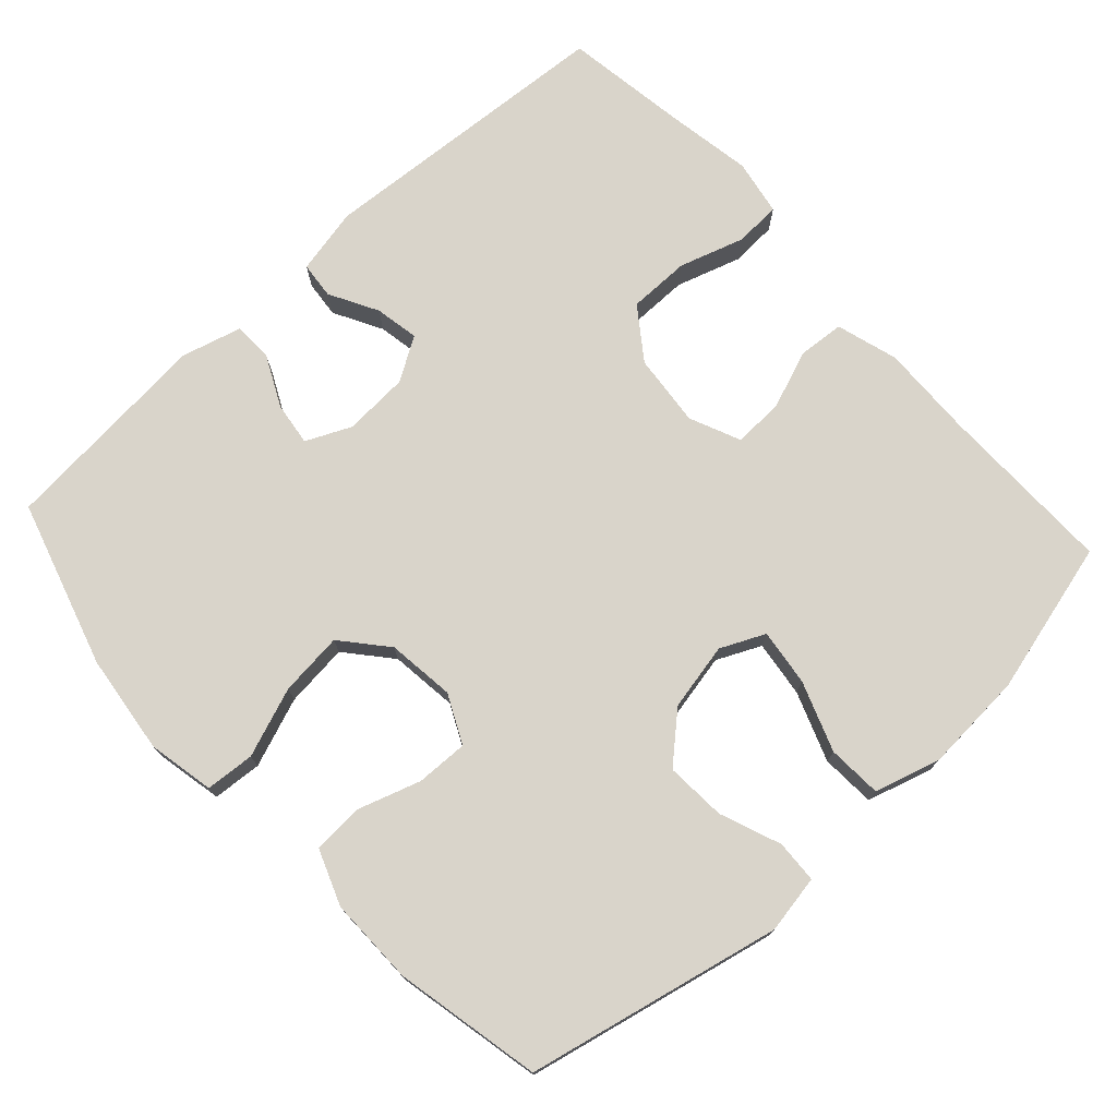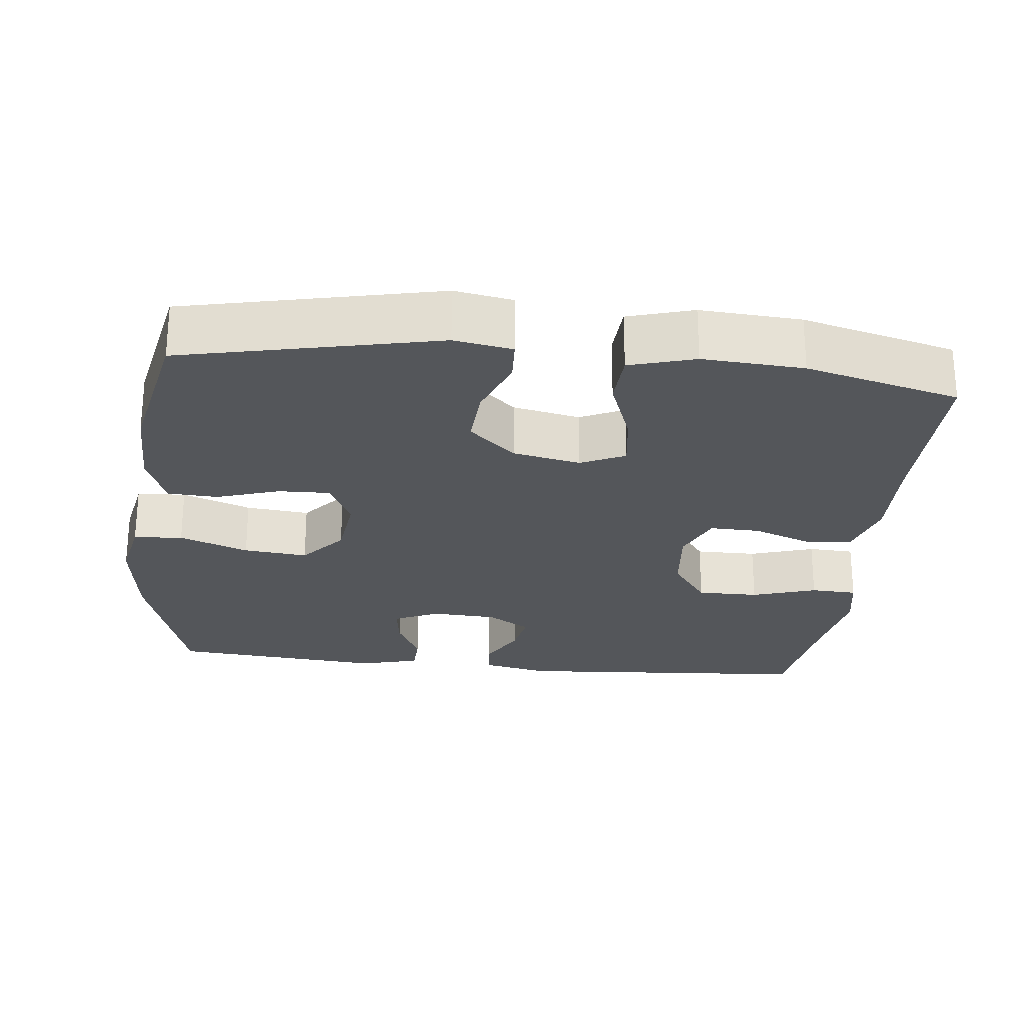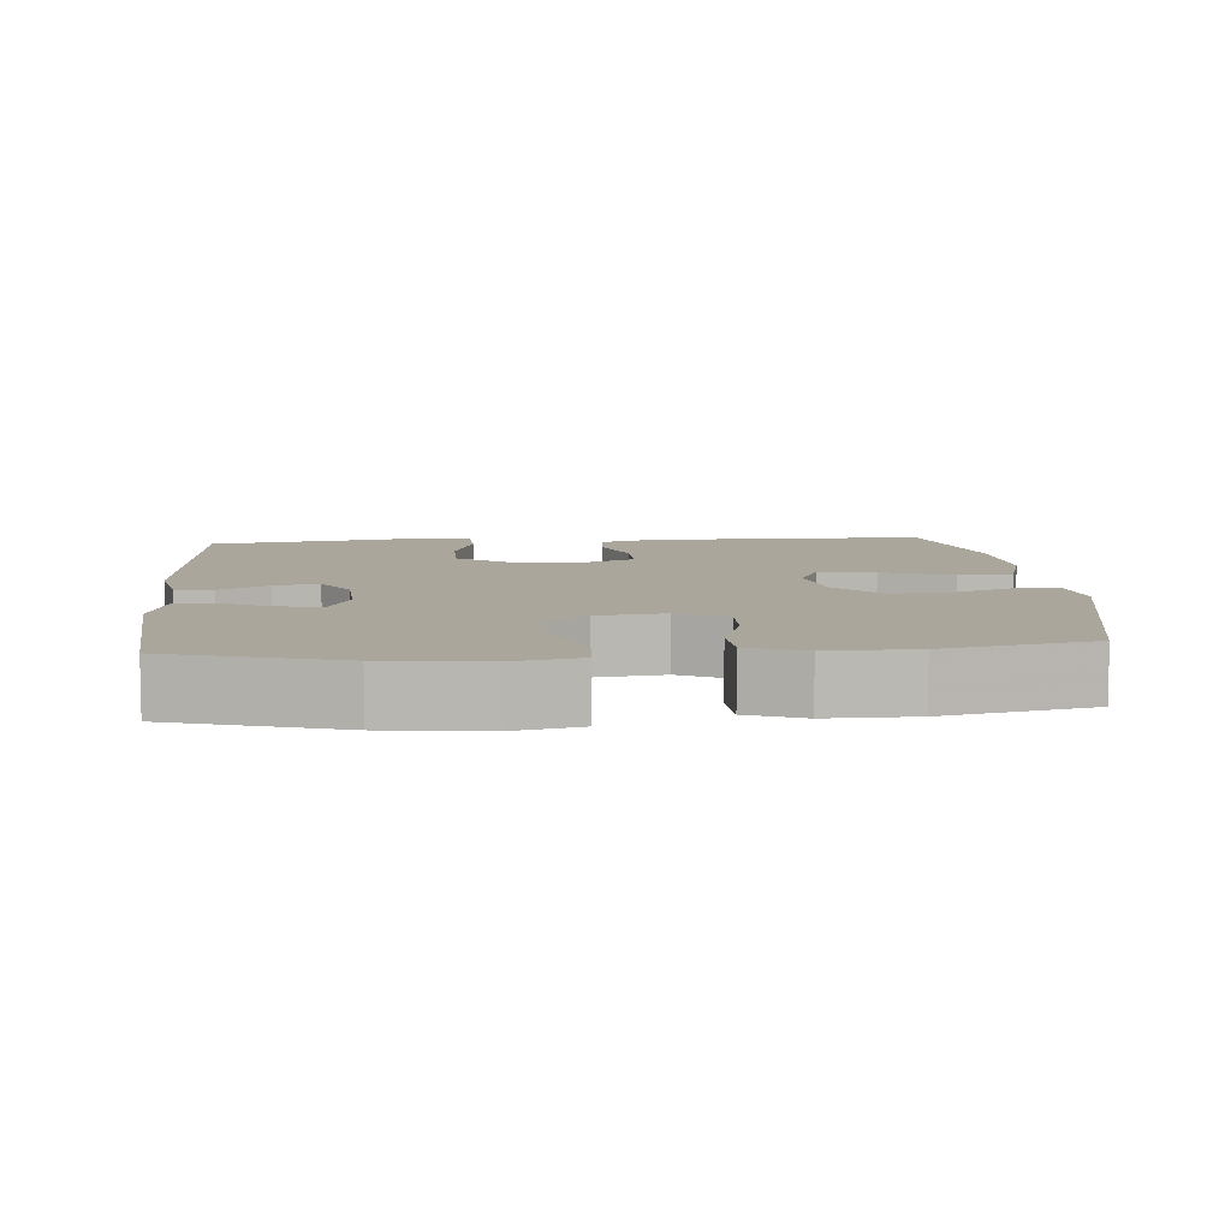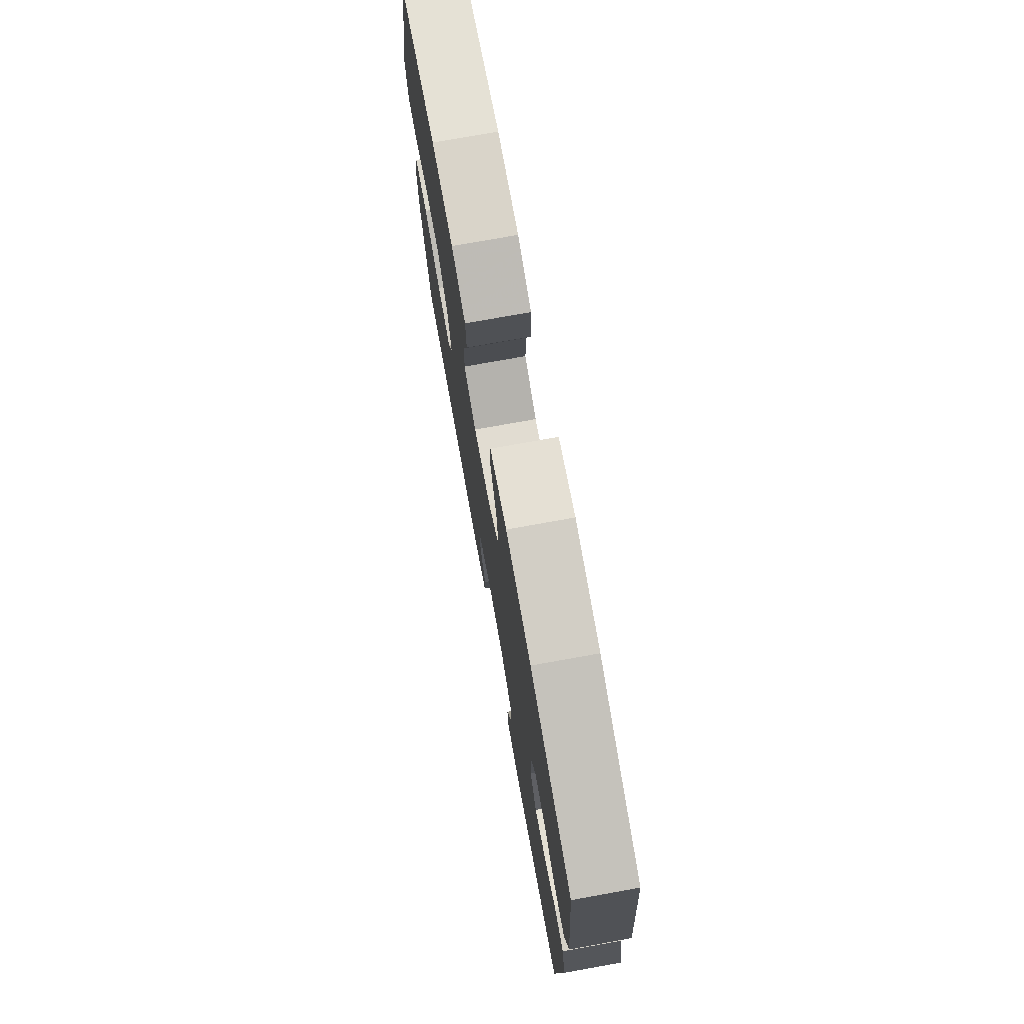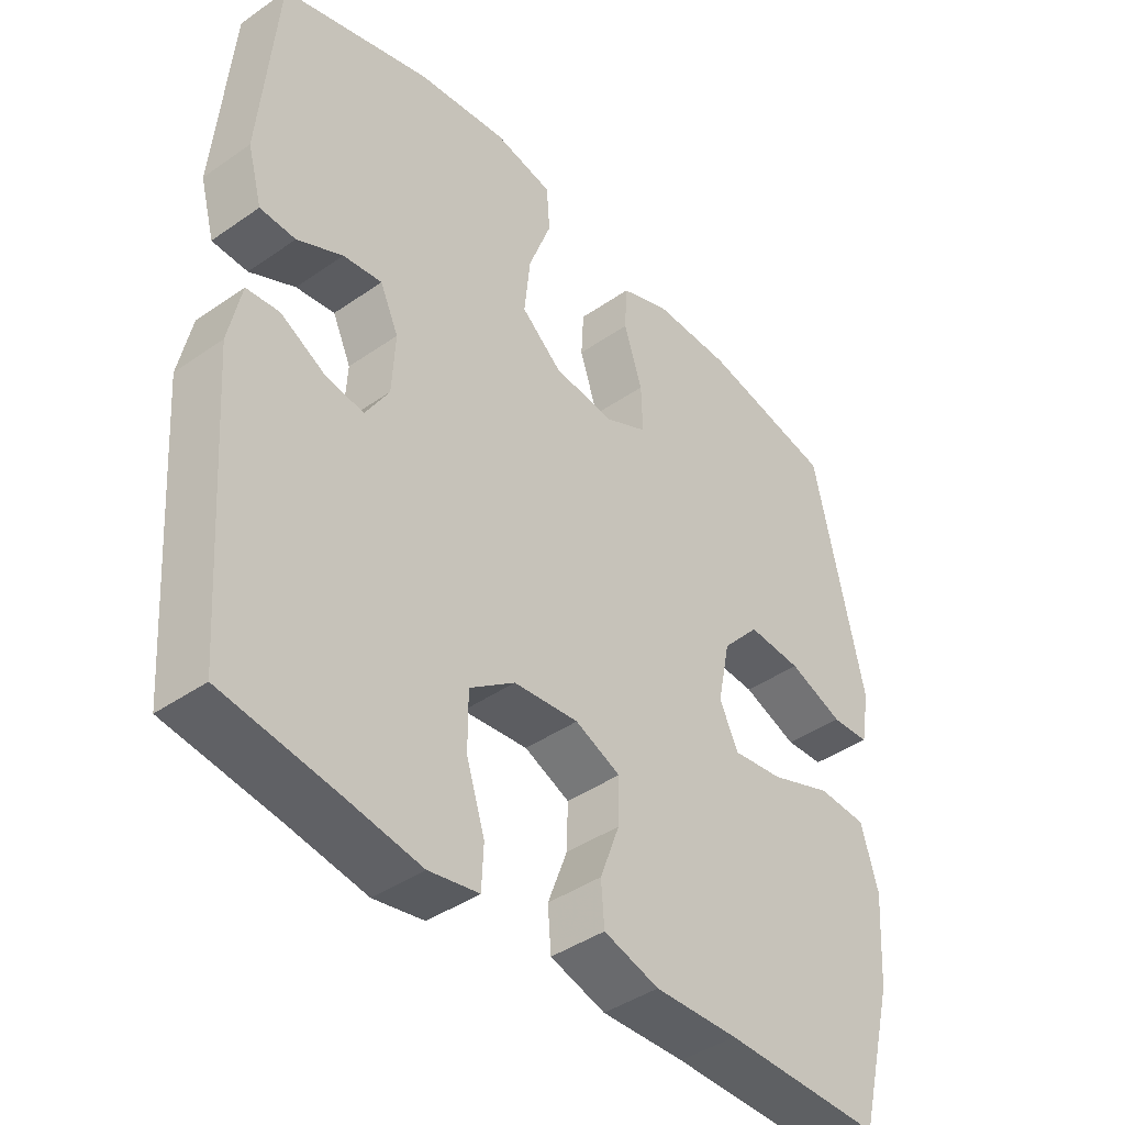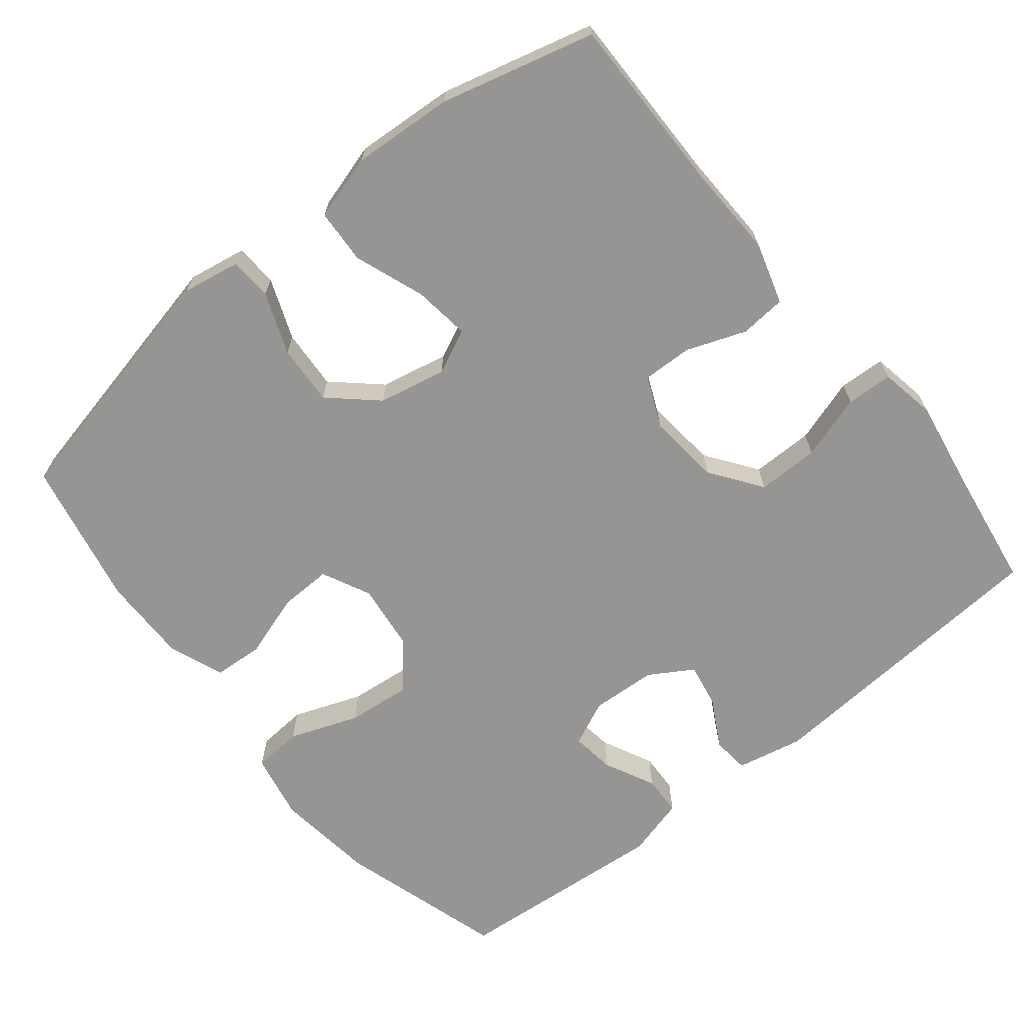
<metadata>
{"format":"obj","ext":"obj","renderer":"f3d","projection":"perspective","resolution":1024,"background":"white","views":[{"elev":74.8,"azim":47.5,"up":"+Y"},{"elev":-25.2,"azim":83.8,"up":"+Y"},{"elev":8.0,"azim":-4.9,"up":"+Y"},{"elev":75.4,"azim":-100.2,"up":"+Z"},{"elev":-41.9,"azim":-50.0,"up":"+Z"},{"elev":-67.6,"azim":128.9,"up":"+Y"}]}
</metadata>
<code>
v 0.5 0.07 -0.5
v 0.258 0.07 -0.498
v 0.131 0.07 -0.502
v 0.047 0.07 -0.477
v 0.042 0.07 -0.414
v 0.072 0.07 -0.334
v 0.074 0.07 -0.266
v 0.005 0.07 -0.236
v -0.094 0.07 -0.246
v -0.163 0.07 -0.296
v -0.163 0.07 -0.38
v -0.135 0.07 -0.468
v -0.138 0.07 -0.531
v -0.214 0.07 -0.545
v -0.332 0.07 -0.525
v -0.5 0.07 -0.5
v -0.529 0.07 -0.089
v -0.51 0.07 0.001
v -0.46 0.07 0.006
v -0.394 0.07 -0.03
v -0.334 0.07 -0.041
v -0.298 0.07 0.018
v -0.293 0.07 0.107
v -0.321 0.07 0.168
v -0.38 0.07 0.16
v -0.449 0.07 0.126
v -0.503 0.07 0.128
v -0.525 0.07 0.209
v -0.5 0.07 0.5
v -0.274 0.07 0.568
v -0.138 0.07 0.585
v -0.048 0.07 0.567
v -0.043 0.07 0.5
v -0.078 0.07 0.406
v -0.087 0.07 0.319
v -0.026 0.07 0.267
v 0.066 0.07 0.256
v 0.132 0.07 0.288
v 0.13 0.07 0.359
v 0.102 0.07 0.445
v 0.106 0.07 0.513
v 0.182 0.07 0.542
v 0.3 0.07 0.541
v 0.5 0.07 0.5
v 0.576 0.07 0.154
v 0.562 0.07 0.075
v 0.504 0.07 0.072
v 0.421 0.07 0.104
v 0.339 0.07 0.109
v 0.282 0.07 0.046
v 0.263 0.07 -0.046
v 0.291 0.07 -0.106
v 0.368 0.07 -0.096
v 0.463 0.07 -0.061
v 0.537 0.07 -0.065
v 0.563 0.07 -0.154
v 0.554 0.07 -0.291
v 0.5 0 -0.5
v 0.258 0 -0.498
v 0.131 0 -0.502
v 0.047 0 -0.477
v 0.042 0 -0.414
v 0.072 0 -0.334
v 0.074 0 -0.266
v 0.005 0 -0.236
v -0.094 0 -0.246
v -0.163 0 -0.296
v -0.163 0 -0.38
v -0.135 0 -0.468
v -0.138 0 -0.531
v -0.214 0 -0.545
v -0.332 0 -0.525
v -0.5 0 -0.5
v -0.529 0 -0.089
v -0.51 0 0.001
v -0.46 0 0.006
v -0.394 0 -0.03
v -0.334 0 -0.041
v -0.298 0 0.018
v -0.293 0 0.107
v -0.321 0 0.168
v -0.38 0 0.16
v -0.449 0 0.126
v -0.503 0 0.128
v -0.525 0 0.209
v -0.5 0 0.5
v -0.274 0 0.568
v -0.138 0 0.585
v -0.048 0 0.567
v -0.043 0 0.5
v -0.078 0 0.406
v -0.087 0 0.319
v -0.026 0 0.267
v 0.066 0 0.256
v 0.132 0 0.288
v 0.13 0 0.359
v 0.102 0 0.445
v 0.106 0 0.513
v 0.182 0 0.542
v 0.3 0 0.541
v 0.5 0 0.5
v 0.576 0 0.154
v 0.562 0 0.075
v 0.504 0 0.072
v 0.421 0 0.104
v 0.339 0 0.109
v 0.282 0 0.046
v 0.263 0 -0.046
v 0.291 0 -0.106
v 0.368 0 -0.096
v 0.463 0 -0.061
v 0.537 0 -0.065
v 0.563 0 -0.154
v 0.554 0 -0.291
f 57 1 2
f 56 57 2
f 55 56 2
f 54 55 2
f 53 54 2
f 4 5 6
f 3 4 6
f 2 3 6
f 53 2 6
f 52 53 6
f 51 52 6 7
f 50 51 7 8
f 49 50 8 9
f 46 47 48
f 45 46 48
f 44 45 48
f 43 44 48
f 42 43 48
f 41 42 48
f 40 41 48
f 39 40 48
f 38 39 48 49
f 49 9 10
f 38 49 10
f 37 38 10
f 32 33 34
f 31 32 34
f 30 31 34
f 29 30 34
f 28 29 34
f 27 28 34
f 26 27 34
f 25 26 34
f 24 25 34 35
f 23 24 35 36
f 18 19 20
f 17 18 20
f 16 17 20
f 15 16 20
f 15 20 21
f 14 15 21
f 13 14 21
f 12 13 21
f 11 12 21
f 10 11 21 22
f 23 36 37
f 22 23 37
f 10 22 37
f 59 58 114
f 59 114 113
f 59 113 112
f 59 112 111
f 59 111 110
f 63 62 61
f 63 61 60
f 63 60 59
f 63 59 110
f 63 110 109
f 64 63 109 108
f 65 64 108 107
f 66 65 107 106
f 105 104 103
f 105 103 102
f 105 102 101
f 105 101 100
f 105 100 99
f 105 99 98
f 105 98 97
f 105 97 96
f 106 105 96 95
f 67 66 106
f 67 106 95
f 67 95 94
f 91 90 89
f 91 89 88
f 91 88 87
f 91 87 86
f 91 86 85
f 91 85 84
f 91 84 83
f 91 83 82
f 92 91 82 81
f 93 92 81 80
f 77 76 75
f 77 75 74
f 77 74 73
f 77 73 72
f 78 77 72
f 78 72 71
f 78 71 70
f 78 70 69
f 78 69 68
f 79 78 68 67
f 94 93 80
f 94 80 79
f 94 79 67
f 1 58 59 2
f 2 59 60 3
f 3 60 61 4
f 4 61 62 5
f 5 62 63 6
f 6 63 64 7
f 7 64 65 8
f 8 65 66 9
f 9 66 67 10
f 10 67 68 11
f 11 68 69 12
f 12 69 70 13
f 13 70 71 14
f 14 71 72 15
f 15 72 73 16
f 16 73 74 17
f 17 74 75 18
f 18 75 76 19
f 19 76 77 20
f 20 77 78 21
f 21 78 79 22
f 22 79 80 23
f 23 80 81 24
f 24 81 82 25
f 25 82 83 26
f 26 83 84 27
f 27 84 85 28
f 28 85 86 29
f 29 86 87 30
f 30 87 88 31
f 31 88 89 32
f 32 89 90 33
f 33 90 91 34
f 34 91 92 35
f 35 92 93 36
f 36 93 94 37
f 37 94 95 38
f 38 95 96 39
f 39 96 97 40
f 40 97 98 41
f 41 98 99 42
f 42 99 100 43
f 43 100 101 44
f 44 101 102 45
f 45 102 103 46
f 46 103 104 47
f 47 104 105 48
f 48 105 106 49
f 49 106 107 50
f 50 107 108 51
f 51 108 109 52
f 52 109 110 53
f 53 110 111 54
f 54 111 112 55
f 55 112 113 56
f 56 113 114 57
f 57 114 58 1

</code>
